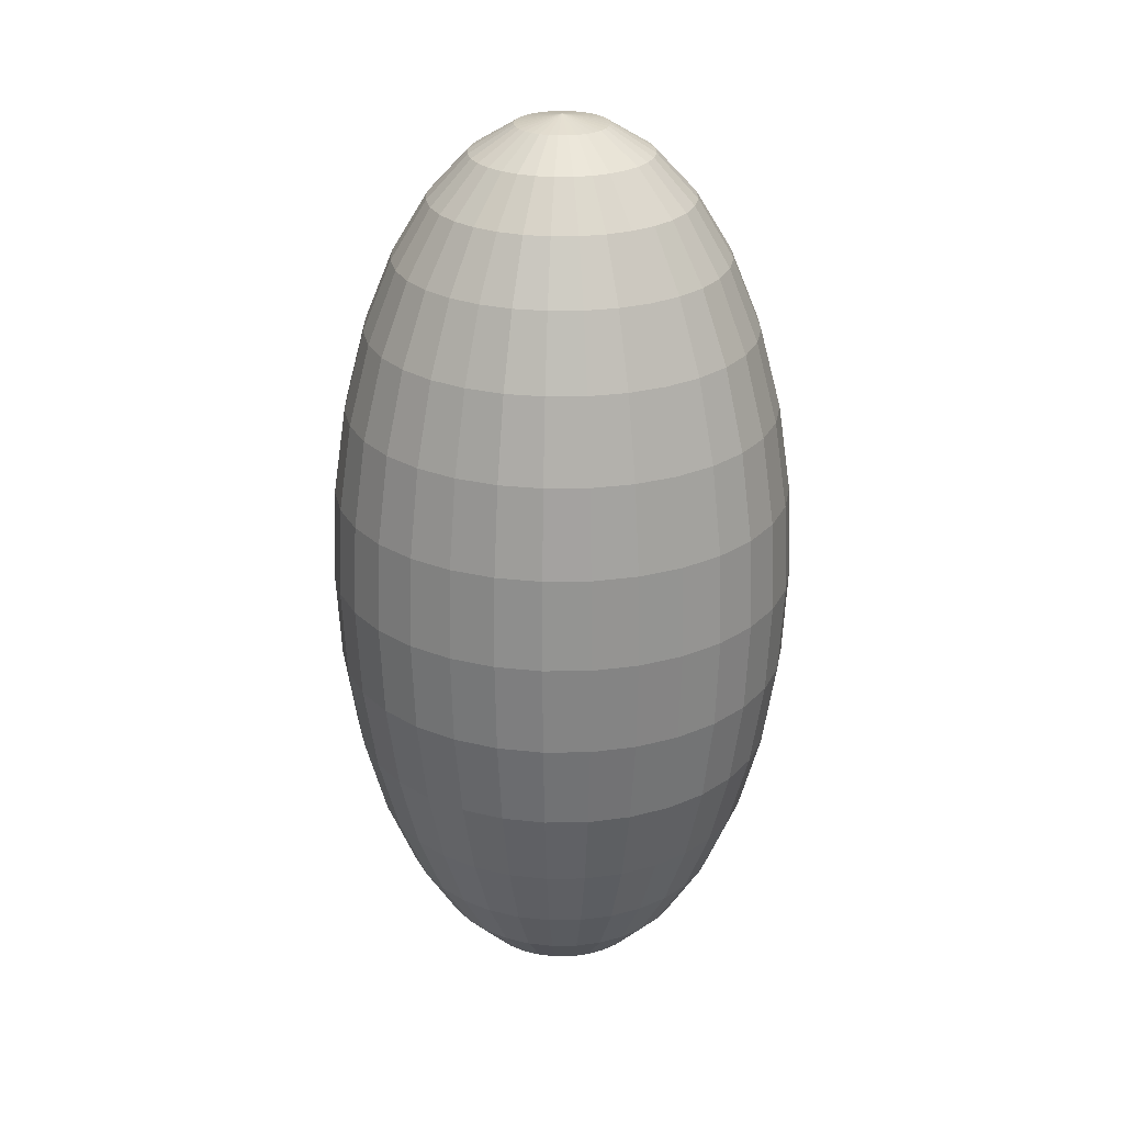
<metadata>
{"format":"obj","ext":"obj","renderer":"f3d","projection":"perspective","resolution":1024,"background":"white","views":[{"elev":26.0,"azim":162.0,"up":"+Y"}]}
</metadata>
<code>
o Sphere
v 0 1.962 -0.1951
v 0 1.848 -0.3827
v 0 1.663 -0.5556
v 0 1.414 -0.7071
v 0 1.111 -0.8315
v 0 0.7654 -0.9239
v 0 0.3902 -0.9808
v 0 0 -1
v 0 -0.3902 -0.9808
v 0 -1.663 -0.5556
v 0.03806 1.962 -0.1913
v 0.07466 1.848 -0.3753
v 0.1084 1.663 -0.5449
v 0.1379 1.414 -0.6935
v 0.1622 1.111 -0.8155
v 0.1802 0.7654 -0.9061
v 0.1913 0.3902 -0.9619
v 0.1951 0 -0.9808
v 0.1913 -0.3902 -0.9619
v 0.1802 -0.7654 -0.9061
v 0.1622 -1.111 -0.8155
v 0.1379 -1.414 -0.6935
v 0.1084 -1.663 -0.5449
v 0.07466 -1.848 -0.3753
v 0.03806 -1.962 -0.1913
v 0.07466 1.962 -0.1802
v 0.1464 1.848 -0.3536
v 0.2126 1.663 -0.5133
v 0.2706 1.414 -0.6533
v 0.3182 1.111 -0.7682
v 0.3536 0.7654 -0.8536
v 0.3753 0.3902 -0.9061
v 0.3827 0 -0.9239
v 0.3753 -0.3902 -0.9061
v 0.3536 -0.7654 -0.8536
v 0.3182 -1.111 -0.7682
v 0.2706 -1.414 -0.6533
v 0.2126 -1.663 -0.5133
v 0.1464 -1.848 -0.3536
v 0.07466 -1.962 -0.1802
v 0.1084 1.962 -0.1622
v 0.2126 1.848 -0.3182
v 0.3087 1.663 -0.4619
v 0.3928 1.414 -0.5879
v 0.4619 1.111 -0.6913
v 0.5133 0.7654 -0.7682
v 0.5449 0.3902 -0.8155
v 0.5556 0 -0.8315
v 0.5449 -0.3902 -0.8155
v 0.5133 -0.7654 -0.7682
v 0.4619 -1.111 -0.6913
v 0.3928 -1.414 -0.5879
v 0.3087 -1.663 -0.4619
v 0.2126 -1.848 -0.3182
v 0.1084 -1.962 -0.1622
v 0.1379 1.962 -0.1379
v 0.2706 1.848 -0.2706
v 0.3928 1.663 -0.3928
v 0.5 1.414 -0.5
v 0.5879 1.111 -0.5879
v 0.6533 0.7654 -0.6533
v 0.6935 0.3902 -0.6935
v 0.7071 0 -0.7071
v 0.6935 -0.3902 -0.6935
v 0.6533 -0.7654 -0.6533
v 0.5879 -1.111 -0.5879
v 0.5 -1.414 -0.5
v 0.3928 -1.663 -0.3928
v 0.2706 -1.848 -0.2706
v 0.1379 -1.962 -0.1379
v 0.1622 1.962 -0.1084
v 0.3182 1.848 -0.2126
v 0.4619 1.663 -0.3087
v 0.5879 1.414 -0.3928
v 0.6913 1.111 -0.4619
v 0.7682 0.7654 -0.5133
v 0.8155 0.3902 -0.5449
v 0.8315 0 -0.5556
v 0.8155 -0.3902 -0.5449
v 0.7682 -0.7654 -0.5133
v 0.6913 -1.111 -0.4619
v 0.5879 -1.414 -0.3928
v 0.4619 -1.663 -0.3087
v 0.3182 -1.848 -0.2126
v 0.1622 -1.962 -0.1084
v 0.1802 1.962 -0.07466
v 0.3536 1.848 -0.1464
v 0.5133 1.663 -0.2126
v 0.6533 1.414 -0.2706
v 0.7682 1.111 -0.3182
v 0.8536 0.7654 -0.3536
v 0.9061 0.3902 -0.3753
v 0.9239 0 -0.3827
v 0.9061 -0.3902 -0.3753
v 0.8536 -0.7654 -0.3536
v 0.7682 -1.111 -0.3182
v 0.6533 -1.414 -0.2706
v 0.5133 -1.663 -0.2126
v 0.3536 -1.848 -0.1464
v 0.1802 -1.962 -0.07466
v 0.1913 1.962 -0.03806
v 0.3753 1.848 -0.07466
v 0.5449 1.663 -0.1084
v 0.6935 1.414 -0.1379
v 0.8155 1.111 -0.1622
v 0.9061 0.7654 -0.1802
v 0.9619 0.3902 -0.1913
v 0.9808 0 -0.1951
v 0.9619 -0.3902 -0.1913
v 0.9061 -0.7654 -0.1802
v 0.8155 -1.111 -0.1622
v 0.6935 -1.414 -0.1379
v 0.5449 -1.663 -0.1084
v 0.3753 -1.848 -0.07466
v 0.1913 -1.962 -0.03806
v 0.1951 1.962 0
v 0.3827 1.848 0
v 0.5556 1.663 0
v 0.7071 1.414 0
v 0.8315 1.111 0
v 0.9239 0.7654 0
v 0.9808 0.3902 0
v 1 0 0
v 0.9808 -0.3902 0
v 0.9239 -0.7654 0
v 0.8315 -1.111 0
v 0.7071 -1.414 0
v 0.5556 -1.663 0
v 0.3827 -1.848 0
v 0.1951 -1.962 0
v 0.1913 1.962 0.03806
v 0.3753 1.848 0.07466
v 0.5449 1.663 0.1084
v 0.6935 1.414 0.1379
v 0.8155 1.111 0.1622
v 0.9061 0.7654 0.1802
v 0.9619 0.3902 0.1913
v 0.9808 0 0.1951
v 0.9619 -0.3902 0.1913
v 0.9061 -0.7654 0.1802
v 0.8155 -1.111 0.1622
v 0.6935 -1.414 0.1379
v 0.5449 -1.663 0.1084
v 0.3753 -1.848 0.07466
v 0.1913 -1.962 0.03806
v 0.1802 1.962 0.07466
v 0.3536 1.848 0.1464
v 0.5133 1.663 0.2126
v 0.6533 1.414 0.2706
v 0.7682 1.111 0.3182
v 0.8536 0.7654 0.3536
v 0.9061 0.3902 0.3753
v 0.9239 0 0.3827
v 0.9061 -0.3902 0.3753
v 0.8536 -0.7654 0.3536
v 0.7682 -1.111 0.3182
v 0.6533 -1.414 0.2706
v 0.5133 -1.663 0.2126
v 0.3536 -1.848 0.1464
v 0.1802 -1.962 0.07466
v 0.1622 1.962 0.1084
v 0.3182 1.848 0.2126
v 0.4619 1.663 0.3087
v 0.5879 1.414 0.3928
v 0.6913 1.111 0.4619
v 0.7682 0.7654 0.5133
v 0.8155 0.3902 0.5449
v 0.8315 0 0.5556
v 0.8155 -0.3902 0.5449
v 0.7682 -0.7654 0.5133
v 0.6913 -1.111 0.4619
v 0.5879 -1.414 0.3928
v 0.4619 -1.663 0.3087
v 0.3182 -1.848 0.2126
v 0.1622 -1.962 0.1084
v 0.1379 1.962 0.1379
v 0.2706 1.848 0.2706
v 0.3928 1.663 0.3928
v 0.5 1.414 0.5
v 0.5879 1.111 0.5879
v 0.6533 0.7654 0.6533
v 0.6935 0.3902 0.6935
v 0.7071 0 0.7071
v 0.6935 -0.3902 0.6935
v 0.6533 -0.7654 0.6533
v 0.5879 -1.111 0.5879
v 0.5 -1.414 0.5
v 0.3928 -1.663 0.3928
v 0.2706 -1.848 0.2706
v 0.1379 -1.962 0.1379
v 0.1084 1.962 0.1622
v 0.2126 1.848 0.3182
v 0.3087 1.663 0.4619
v 0.3928 1.414 0.5879
v 0.4619 1.111 0.6913
v 0.5133 0.7654 0.7682
v 0.5449 0.3902 0.8155
v 0.5556 0 0.8315
v 0.5449 -0.3902 0.8155
v 0.5133 -0.7654 0.7682
v 0.4619 -1.111 0.6913
v 0.3928 -1.414 0.5879
v 0.3087 -1.663 0.4619
v 0.2126 -1.848 0.3182
v 0.1084 -1.962 0.1622
v 0 -2 0
v 0.07466 1.962 0.1802
v 0.1464 1.848 0.3536
v 0.2126 1.663 0.5133
v 0.2706 1.414 0.6533
v 0.3182 1.111 0.7682
v 0.3536 0.7654 0.8536
v 0.3753 0.3902 0.9061
v 0.3827 0 0.9239
v 0.3753 -0.3902 0.9061
v 0.3536 -0.7654 0.8536
v 0.3182 -1.111 0.7682
v 0.2706 -1.414 0.6533
v 0.2126 -1.663 0.5133
v 0.1464 -1.848 0.3536
v 0.07466 -1.962 0.1802
v 0.03806 1.962 0.1913
v 0.07466 1.848 0.3753
v 0.1084 1.663 0.5449
v 0.1379 1.414 0.6935
v 0.1622 1.111 0.8155
v 0.1802 0.7654 0.9061
v 0.1913 0.3902 0.9619
v 0.1951 0 0.9808
v 0.1913 -0.3902 0.9619
v 0.1802 -0.7654 0.9061
v 0.1622 -1.111 0.8155
v 0.1379 -1.414 0.6935
v 0.1084 -1.663 0.5449
v 0.07466 -1.848 0.3753
v 0.03806 -1.962 0.1913
v -0 1.962 0.1951
v 0 1.848 0.3827
v 0 1.663 0.5556
v -0 1.414 0.7071
v -0 1.111 0.8315
v 0 0.7654 0.9239
v -0 0.3902 0.9808
v -0 0 1
v -0 -0.3902 0.9808
v 0 -0.7654 0.9239
v -0 -1.111 0.8315
v -0 -1.414 0.7071
v -0 -1.663 0.5556
v 0 -1.848 0.3827
v 0 -1.962 0.1951
v -0.03806 1.962 0.1913
v -0.07466 1.848 0.3753
v -0.1084 1.663 0.5449
v -0.1379 1.414 0.6935
v -0.1622 1.111 0.8155
v -0.1802 0.7654 0.9061
v -0.1913 0.3902 0.9619
v -0.1951 0 0.9808
v -0.1913 -0.3902 0.9619
v -0.1802 -0.7654 0.9061
v -0.1622 -1.111 0.8155
v -0.1379 -1.414 0.6935
v -0.1084 -1.663 0.5449
v -0.07466 -1.848 0.3753
v -0.03806 -1.962 0.1913
v -0.07466 1.962 0.1802
v -0.1464 1.848 0.3536
v -0.2126 1.663 0.5133
v -0.2706 1.414 0.6533
v -0.3182 1.111 0.7682
v -0.3536 0.7654 0.8536
v -0.3753 0.3902 0.9061
v -0.3827 0 0.9239
v -0.3753 -0.3902 0.9061
v -0.3536 -0.7654 0.8536
v -0.3182 -1.111 0.7682
v -0.2706 -1.414 0.6533
v -0.2126 -1.663 0.5133
v -0.1464 -1.848 0.3536
v -0.07466 -1.962 0.1802
v -0.1084 1.962 0.1622
v -0.2126 1.848 0.3182
v -0.3087 1.663 0.4619
v -0.3928 1.414 0.5879
v -0.4619 1.111 0.6913
v -0.5133 0.7654 0.7682
v -0.5449 0.3902 0.8155
v -0.5556 0 0.8315
v -0.5449 -0.3902 0.8155
v -0.5133 -0.7654 0.7682
v -0.4619 -1.111 0.6913
v -0.3928 -1.414 0.5879
v -0.3087 -1.663 0.4619
v -0.2126 -1.848 0.3182
v -0.1084 -1.962 0.1622
v -0 2 1e-06
v -0.1379 1.962 0.1379
v -0.2706 1.848 0.2706
v -0.3928 1.663 0.3928
v -0.5 1.414 0.5
v -0.5879 1.111 0.5879
v -0.6533 0.7654 0.6533
v -0.6935 0.3902 0.6935
v -0.7071 0 0.7071
v -0.6935 -0.3902 0.6935
v -0.6533 -0.7654 0.6533
v -0.5879 -1.111 0.5879
v -0.5 -1.414 0.5
v -0.3928 -1.663 0.3928
v -0.2706 -1.848 0.2706
v -0.1379 -1.962 0.1379
v -0.1622 1.962 0.1084
v -0.3182 1.848 0.2126
v -0.4619 1.663 0.3087
v -0.5879 1.414 0.3928
v -0.6913 1.111 0.4619
v -0.7682 0.7654 0.5133
v -0.8155 0.3902 0.5449
v -0.8315 0 0.5556
v -0.8155 -0.3902 0.5449
v -0.7682 -0.7654 0.5133
v -0.6913 -1.111 0.4619
v -0.5879 -1.414 0.3928
v -0.4619 -1.663 0.3087
v -0.3182 -1.848 0.2126
v -0.1622 -1.962 0.1084
v -0.1802 1.962 0.07466
v -0.3536 1.848 0.1464
v -0.5133 1.663 0.2126
v -0.6533 1.414 0.2706
v -0.7682 1.111 0.3182
v -0.8536 0.7654 0.3536
v -0.9061 0.3902 0.3753
v -0.9239 0 0.3827
v -0.9061 -0.3902 0.3753
v -0.8536 -0.7654 0.3536
v -0.7682 -1.111 0.3182
v -0.6533 -1.414 0.2706
v -0.5133 -1.663 0.2126
v -0.3536 -1.848 0.1464
v -0.1802 -1.962 0.07466
v -0.1913 1.962 0.03806
v -0.3753 1.848 0.07466
v -0.5449 1.663 0.1084
v -0.6935 1.414 0.1379
v -0.8155 1.111 0.1622
v -0.9061 0.7654 0.1802
v -0.9619 0.3902 0.1913
v -0.9808 0 0.1951
v -0.9619 -0.3902 0.1913
v -0.9061 -0.7654 0.1802
v -0.8155 -1.111 0.1622
v -0.6935 -1.414 0.1379
v -0.5449 -1.663 0.1084
v -0.3753 -1.848 0.07466
v -0.1913 -1.962 0.03806
v -0.1951 1.962 0
v -0.3827 1.848 0
v -0.5556 1.663 0
v -0.7071 1.414 0
v -0.8315 1.111 0
v -0.9239 0.7654 0
v -0.9808 0.3902 0
v -1 0 0
v -0.9808 -0.3902 0
v -0.9239 -0.7654 0
v -0.8315 -1.111 0
v -0.7071 -1.414 0
v -0.5556 -1.663 0
v -0.3827 -1.848 0
v -0.1951 -1.962 0
v -0.1913 1.962 -0.03806
v -0.3753 1.848 -0.07466
v -0.5449 1.663 -0.1084
v -0.6935 1.414 -0.1379
v -0.8155 1.111 -0.1622
v -0.9061 0.7654 -0.1802
v -0.9619 0.3902 -0.1913
v -0.9808 0 -0.1951
v -0.9619 -0.3902 -0.1913
v -0.9061 -0.7654 -0.1802
v -0.8155 -1.111 -0.1622
v -0.6935 -1.414 -0.1379
v -0.5449 -1.663 -0.1084
v -0.3753 -1.848 -0.07466
v -0.1913 -1.962 -0.03806
v -0.1802 1.962 -0.07466
v -0.3536 1.848 -0.1464
v -0.5133 1.663 -0.2126
v -0.6533 1.414 -0.2706
v -0.7682 1.111 -0.3182
v -0.8536 0.7654 -0.3536
v -0.9061 0.3902 -0.3753
v -0.9239 0 -0.3827
v -0.9061 -0.3902 -0.3753
v -0.8536 -0.7654 -0.3536
v -0.7682 -1.111 -0.3182
v -0.6533 -1.414 -0.2706
v -0.5133 -1.663 -0.2126
v -0.3536 -1.848 -0.1464
v -0.1802 -1.962 -0.07466
v -0.1622 1.962 -0.1084
v -0.3182 1.848 -0.2126
v -0.4619 1.663 -0.3087
v -0.5879 1.414 -0.3928
v -0.6913 1.111 -0.4619
v -0.7682 0.7654 -0.5133
v -0.8155 0.3902 -0.5449
v -0.8315 0 -0.5556
v -0.8155 -0.3902 -0.5449
v -0.7682 -0.7654 -0.5133
v -0.6913 -1.111 -0.4619
v -0.5879 -1.414 -0.3928
v -0.4619 -1.663 -0.3087
v -0.3182 -1.848 -0.2126
v -0.1622 -1.962 -0.1084
v -0.1379 1.962 -0.1379
v -0.2706 1.848 -0.2706
v -0.3928 1.663 -0.3928
v -0.5 1.414 -0.5
v -0.5879 1.111 -0.5879
v -0.6533 0.7654 -0.6533
v -0.6935 0.3902 -0.6935
v -0.7071 0 -0.7071
v -0.6935 -0.3902 -0.6935
v -0.6533 -0.7654 -0.6533
v -0.5879 -1.111 -0.5879
v -0.5 -1.414 -0.5
v -0.3928 -1.663 -0.3928
v -0.2706 -1.848 -0.2706
v -0.1379 -1.962 -0.1379
v -0.1084 1.962 -0.1622
v -0.2126 1.848 -0.3182
v -0.3087 1.663 -0.4619
v -0.3928 1.414 -0.5879
v -0.4619 1.111 -0.6913
v -0.5133 0.7654 -0.7682
v -0.5449 0.3902 -0.8155
v -0.5556 0 -0.8315
v -0.5449 -0.3902 -0.8155
v -0.5133 -0.7654 -0.7682
v -0.4619 -1.111 -0.6913
v -0.3928 -1.414 -0.5879
v -0.3087 -1.663 -0.4619
v -0.2126 -1.848 -0.3182
v -0.1084 -1.962 -0.1622
v -0.07466 1.962 -0.1802
v -0.1464 1.848 -0.3536
v -0.2126 1.663 -0.5133
v -0.2706 1.414 -0.6533
v -0.3182 1.111 -0.7682
v -0.3536 0.7654 -0.8536
v -0.3753 0.3902 -0.9061
v -0.3827 0 -0.9239
v -0.3753 -0.3902 -0.9061
v -0.3536 -0.7654 -0.8536
v -0.3182 -1.111 -0.7682
v -0.2706 -1.414 -0.6533
v -0.2126 -1.663 -0.5133
v -0.1464 -1.848 -0.3536
v -0.07466 -1.962 -0.1802
v -0.03806 1.962 -0.1913
v -0.07466 1.848 -0.3753
v -0.1084 1.663 -0.5449
v -0.1379 1.414 -0.6935
v -0.1622 1.111 -0.8155
v -0.1802 0.7654 -0.9061
v -0.1913 0.3902 -0.9619
v -0.1951 0 -0.9808
v -0.1913 -0.3902 -0.9619
v -0.1802 -0.7654 -0.9061
v -0.1622 -1.111 -0.8155
v -0.1379 -1.414 -0.6935
v -0.1084 -1.663 -0.5449
v -0.07466 -1.848 -0.3753
v -0.03806 -1.962 -0.1913
v 0 -0.7654 -0.9239
v 0 -1.111 -0.8315
v 0 -1.414 -0.7071
v 0 -1.848 -0.3827
v 0 -1.962 -0.1951
f 1 297 11
f 206 482 25
f 9 8 18 19
f 2 1 11 12
f 478 9 19 20
f 3 2 12 13
f 479 478 20 21
f 4 3 13 14
f 480 479 21 22
f 5 4 14 15
f 10 480 22 23
f 6 5 15 16
f 481 10 23 24
f 7 6 16 17
f 482 481 24 25
f 8 7 17 18
f 17 16 31 32
f 25 24 39 40
f 18 17 32 33
f 11 297 26
f 206 25 40
f 19 18 33 34
f 12 11 26 27
f 20 19 34 35
f 13 12 27 28
f 21 20 35 36
f 14 13 28 29
f 22 21 36 37
f 15 14 29 30
f 23 22 37 38
f 16 15 30 31
f 24 23 38 39
f 36 35 50 51
f 29 28 43 44
f 37 36 51 52
f 30 29 44 45
f 38 37 52 53
f 31 30 45 46
f 39 38 53 54
f 32 31 46 47
f 40 39 54 55
f 33 32 47 48
f 26 297 41
f 206 40 55
f 34 33 48 49
f 27 26 41 42
f 35 34 49 50
f 28 27 42 43
f 55 54 69 70
f 48 47 62 63
f 41 297 56
f 206 55 70
f 49 48 63 64
f 42 41 56 57
f 50 49 64 65
f 43 42 57 58
f 51 50 65 66
f 44 43 58 59
f 52 51 66 67
f 45 44 59 60
f 53 52 67 68
f 46 45 60 61
f 54 53 68 69
f 47 46 61 62
f 67 66 81 82
f 60 59 74 75
f 68 67 82 83
f 61 60 75 76
f 69 68 83 84
f 62 61 76 77
f 70 69 84 85
f 63 62 77 78
f 56 297 71
f 206 70 85
f 64 63 78 79
f 57 56 71 72
f 65 64 79 80
f 58 57 72 73
f 66 65 80 81
f 59 58 73 74
f 71 297 86
f 206 85 100
f 79 78 93 94
f 72 71 86 87
f 80 79 94 95
f 73 72 87 88
f 81 80 95 96
f 74 73 88 89
f 82 81 96 97
f 75 74 89 90
f 83 82 97 98
f 76 75 90 91
f 84 83 98 99
f 77 76 91 92
f 85 84 99 100
f 78 77 92 93
f 90 89 104 105
f 98 97 112 113
f 91 90 105 106
f 99 98 113 114
f 92 91 106 107
f 100 99 114 115
f 93 92 107 108
f 86 297 101
f 206 100 115
f 94 93 108 109
f 87 86 101 102
f 95 94 109 110
f 88 87 102 103
f 96 95 110 111
f 89 88 103 104
f 97 96 111 112
f 109 108 123 124
f 102 101 116 117
f 110 109 124 125
f 103 102 117 118
f 111 110 125 126
f 104 103 118 119
f 112 111 126 127
f 105 104 119 120
f 113 112 127 128
f 106 105 120 121
f 114 113 128 129
f 107 106 121 122
f 115 114 129 130
f 108 107 122 123
f 101 297 116
f 206 115 130
f 128 127 142 143
f 121 120 135 136
f 129 128 143 144
f 122 121 136 137
f 130 129 144 145
f 123 122 137 138
f 116 297 131
f 206 130 145
f 124 123 138 139
f 117 116 131 132
f 125 124 139 140
f 118 117 132 133
f 126 125 140 141
f 119 118 133 134
f 127 126 141 142
f 120 119 134 135
f 132 131 146 147
f 140 139 154 155
f 133 132 147 148
f 141 140 155 156
f 134 133 148 149
f 142 141 156 157
f 135 134 149 150
f 143 142 157 158
f 136 135 150 151
f 144 143 158 159
f 137 136 151 152
f 145 144 159 160
f 138 137 152 153
f 131 297 146
f 206 145 160
f 139 138 153 154
f 151 150 165 166
f 159 158 173 174
f 152 151 166 167
f 160 159 174 175
f 153 152 167 168
f 146 297 161
f 206 160 175
f 154 153 168 169
f 147 146 161 162
f 155 154 169 170
f 148 147 162 163
f 156 155 170 171
f 149 148 163 164
f 157 156 171 172
f 150 149 164 165
f 158 157 172 173
f 170 169 184 185
f 163 162 177 178
f 171 170 185 186
f 164 163 178 179
f 172 171 186 187
f 165 164 179 180
f 173 172 187 188
f 166 165 180 181
f 174 173 188 189
f 167 166 181 182
f 175 174 189 190
f 168 167 182 183
f 161 297 176
f 206 175 190
f 169 168 183 184
f 162 161 176 177
f 189 188 203 204
f 182 181 196 197
f 190 189 204 205
f 183 182 197 198
f 176 297 191
f 206 190 205
f 184 183 198 199
f 177 176 191 192
f 185 184 199 200
f 178 177 192 193
f 186 185 200 201
f 179 178 193 194
f 187 186 201 202
f 180 179 194 195
f 188 187 202 203
f 181 180 195 196
f 201 200 216 217
f 194 193 209 210
f 202 201 217 218
f 195 194 210 211
f 203 202 218 219
f 196 195 211 212
f 204 203 219 220
f 197 196 212 213
f 205 204 220 221
f 198 197 213 214
f 191 297 207
f 206 205 221
f 199 198 214 215
f 192 191 207 208
f 200 199 215 216
f 193 192 208 209
f 221 220 235 236
f 214 213 228 229
f 207 297 222
f 206 221 236
f 215 214 229 230
f 208 207 222 223
f 216 215 230 231
f 209 208 223 224
f 217 216 231 232
f 210 209 224 225
f 218 217 232 233
f 211 210 225 226
f 219 218 233 234
f 212 211 226 227
f 220 219 234 235
f 213 212 227 228
f 225 224 239 240
f 233 232 247 248
f 226 225 240 241
f 234 233 248 249
f 227 226 241 242
f 235 234 249 250
f 228 227 242 243
f 236 235 250 251
f 229 228 243 244
f 222 297 237
f 206 236 251
f 230 229 244 245
f 223 222 237 238
f 231 230 245 246
f 224 223 238 239
f 232 231 246 247
f 244 243 258 259
f 237 297 252
f 206 251 266
f 245 244 259 260
f 238 237 252 253
f 246 245 260 261
f 239 238 253 254
f 247 246 261 262
f 240 239 254 255
f 248 247 262 263
f 241 240 255 256
f 249 248 263 264
f 242 241 256 257
f 250 249 264 265
f 243 242 257 258
f 251 250 265 266
f 263 262 277 278
f 256 255 270 271
f 264 263 278 279
f 257 256 271 272
f 265 264 279 280
f 258 257 272 273
f 266 265 280 281
f 259 258 273 274
f 252 297 267
f 206 266 281
f 260 259 274 275
f 253 252 267 268
f 261 260 275 276
f 254 253 268 269
f 262 261 276 277
f 255 254 269 270
f 267 297 282
f 206 281 296
f 275 274 289 290
f 268 267 282 283
f 276 275 290 291
f 269 268 283 284
f 277 276 291 292
f 270 269 284 285
f 278 277 292 293
f 271 270 285 286
f 279 278 293 294
f 272 271 286 287
f 280 279 294 295
f 273 272 287 288
f 281 280 295 296
f 274 273 288 289
f 286 285 301 302
f 294 293 309 310
f 287 286 302 303
f 295 294 310 311
f 288 287 303 304
f 296 295 311 312
f 289 288 304 305
f 282 297 298
f 206 296 312
f 290 289 305 306
f 283 282 298 299
f 291 290 306 307
f 284 283 299 300
f 292 291 307 308
f 285 284 300 301
f 293 292 308 309
f 306 305 320 321
f 299 298 313 314
f 307 306 321 322
f 300 299 314 315
f 308 307 322 323
f 301 300 315 316
f 309 308 323 324
f 302 301 316 317
f 310 309 324 325
f 303 302 317 318
f 311 310 325 326
f 304 303 318 319
f 312 311 326 327
f 305 304 319 320
f 298 297 313
f 206 312 327
f 325 324 339 340
f 318 317 332 333
f 326 325 340 341
f 319 318 333 334
f 327 326 341 342
f 320 319 334 335
f 313 297 328
f 206 327 342
f 321 320 335 336
f 314 313 328 329
f 322 321 336 337
f 315 314 329 330
f 323 322 337 338
f 316 315 330 331
f 324 323 338 339
f 317 316 331 332
f 337 336 351 352
f 330 329 344 345
f 338 337 352 353
f 331 330 345 346
f 339 338 353 354
f 332 331 346 347
f 340 339 354 355
f 333 332 347 348
f 341 340 355 356
f 334 333 348 349
f 342 341 356 357
f 335 334 349 350
f 328 297 343
f 206 342 357
f 336 335 350 351
f 329 328 343 344
f 356 355 370 371
f 349 348 363 364
f 357 356 371 372
f 350 349 364 365
f 343 297 358
f 206 357 372
f 351 350 365 366
f 344 343 358 359
f 352 351 366 367
f 345 344 359 360
f 353 352 367 368
f 346 345 360 361
f 354 353 368 369
f 347 346 361 362
f 355 354 369 370
f 348 347 362 363
f 360 359 374 375
f 368 367 382 383
f 361 360 375 376
f 369 368 383 384
f 362 361 376 377
f 370 369 384 385
f 363 362 377 378
f 371 370 385 386
f 364 363 378 379
f 372 371 386 387
f 365 364 379 380
f 358 297 373
f 206 372 387
f 366 365 380 381
f 359 358 373 374
f 367 366 381 382
f 379 378 393 394
f 387 386 401 402
f 380 379 394 395
f 373 297 388
f 206 387 402
f 381 380 395 396
f 374 373 388 389
f 382 381 396 397
f 375 374 389 390
f 383 382 397 398
f 376 375 390 391
f 384 383 398 399
f 377 376 391 392
f 385 384 399 400
f 378 377 392 393
f 386 385 400 401
f 398 397 412 413
f 391 390 405 406
f 399 398 413 414
f 392 391 406 407
f 400 399 414 415
f 393 392 407 408
f 401 400 415 416
f 394 393 408 409
f 402 401 416 417
f 395 394 409 410
f 388 297 403
f 206 402 417
f 396 395 410 411
f 389 388 403 404
f 397 396 411 412
f 390 389 404 405
f 417 416 431 432
f 410 409 424 425
f 403 297 418
f 206 417 432
f 411 410 425 426
f 404 403 418 419
f 412 411 426 427
f 405 404 419 420
f 413 412 427 428
f 406 405 420 421
f 414 413 428 429
f 407 406 421 422
f 415 414 429 430
f 408 407 422 423
f 416 415 430 431
f 409 408 423 424
f 421 420 435 436
f 429 428 443 444
f 422 421 436 437
f 430 429 444 445
f 423 422 437 438
f 431 430 445 446
f 424 423 438 439
f 432 431 446 447
f 425 424 439 440
f 418 297 433
f 206 432 447
f 426 425 440 441
f 419 418 433 434
f 427 426 441 442
f 420 419 434 435
f 428 427 442 443
f 440 439 454 455
f 433 297 448
f 206 447 462
f 441 440 455 456
f 434 433 448 449
f 442 441 456 457
f 435 434 449 450
f 443 442 457 458
f 436 435 450 451
f 444 443 458 459
f 437 436 451 452
f 445 444 459 460
f 438 437 452 453
f 446 445 460 461
f 439 438 453 454
f 447 446 461 462
f 459 458 473 474
f 452 451 466 467
f 460 459 474 475
f 453 452 467 468
f 461 460 475 476
f 454 453 468 469
f 462 461 476 477
f 455 454 469 470
f 448 297 463
f 206 462 477
f 456 455 470 471
f 449 448 463 464
f 457 456 471 472
f 450 449 464 465
f 458 457 472 473
f 451 450 465 466
f 206 477 482
f 471 470 8 9
f 464 463 1 2
f 472 471 9 478
f 465 464 2 3
f 473 472 478 479
f 466 465 3 4
f 474 473 479 480
f 467 466 4 5
f 475 474 480 10
f 468 467 5 6
f 476 475 10 481
f 469 468 6 7
f 477 476 481 482
f 470 469 7 8
f 463 297 1

</code>
